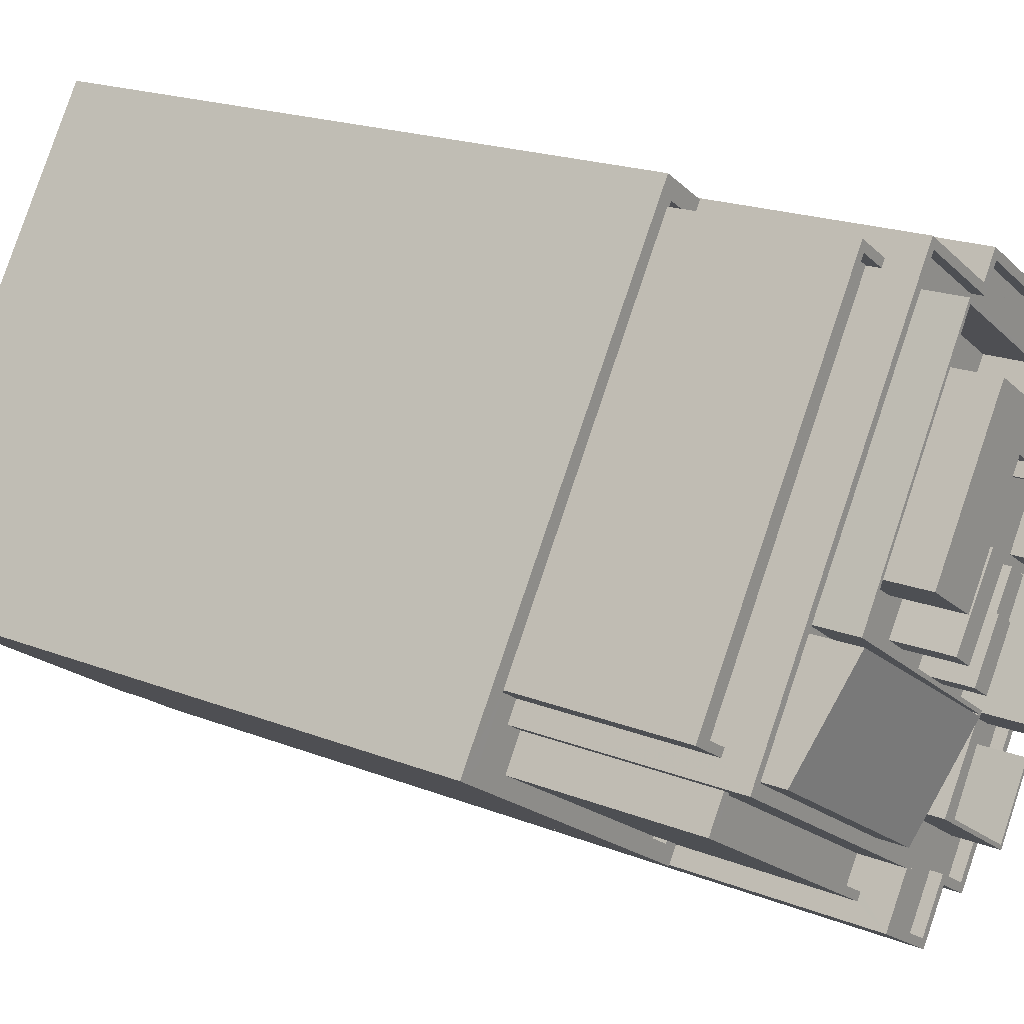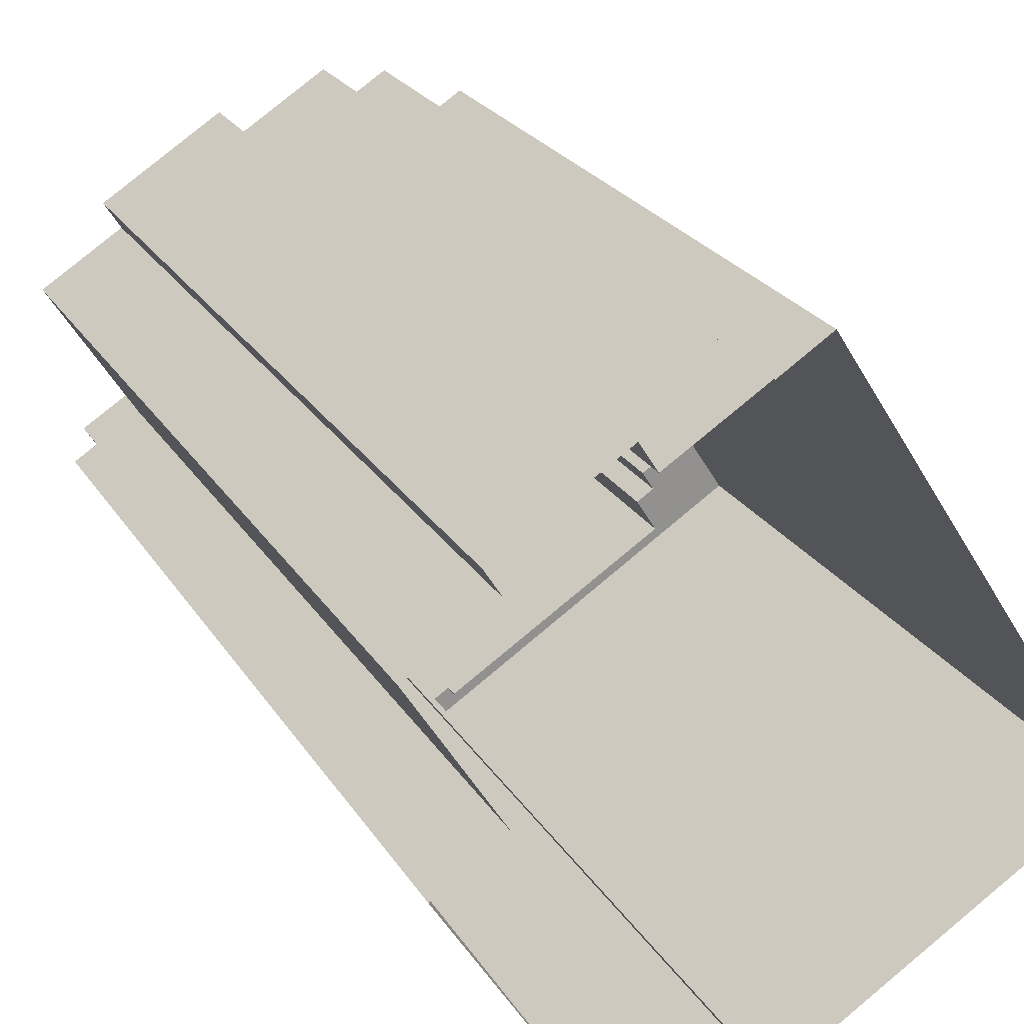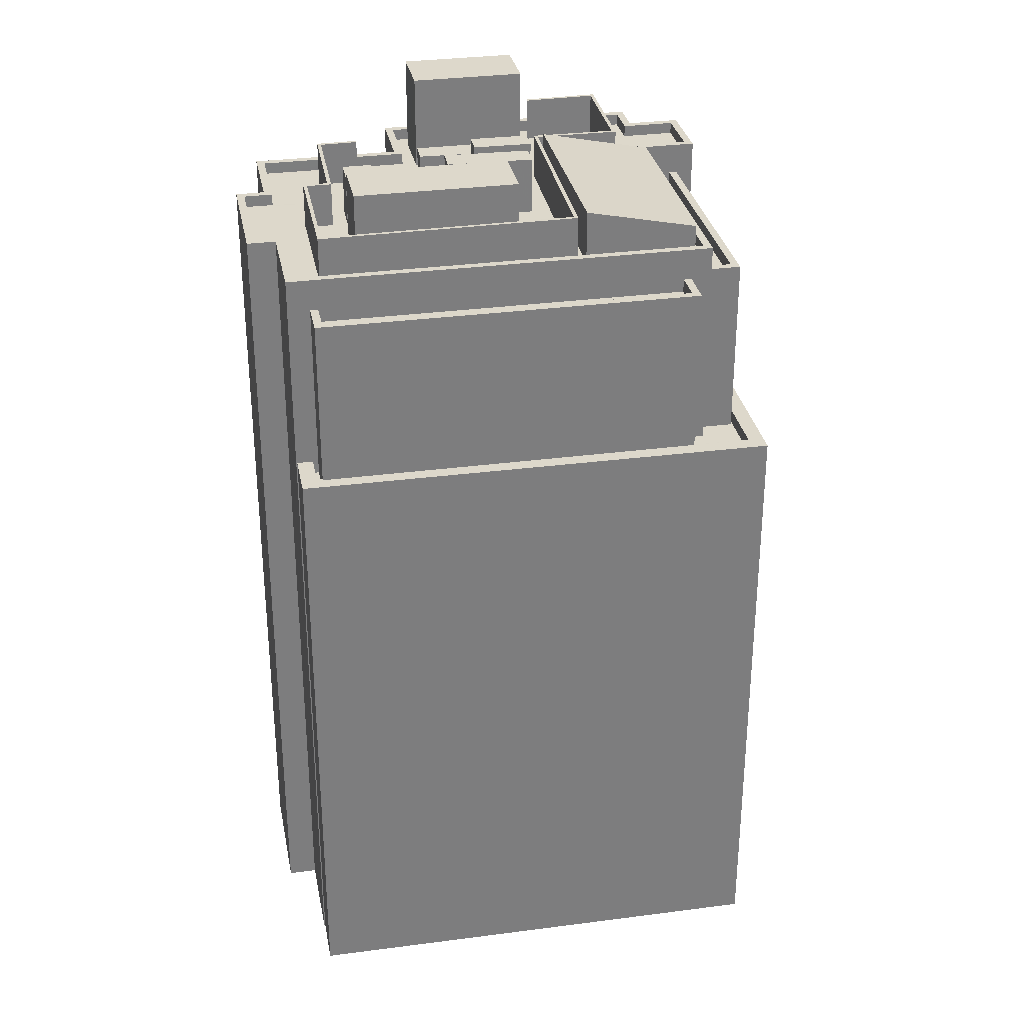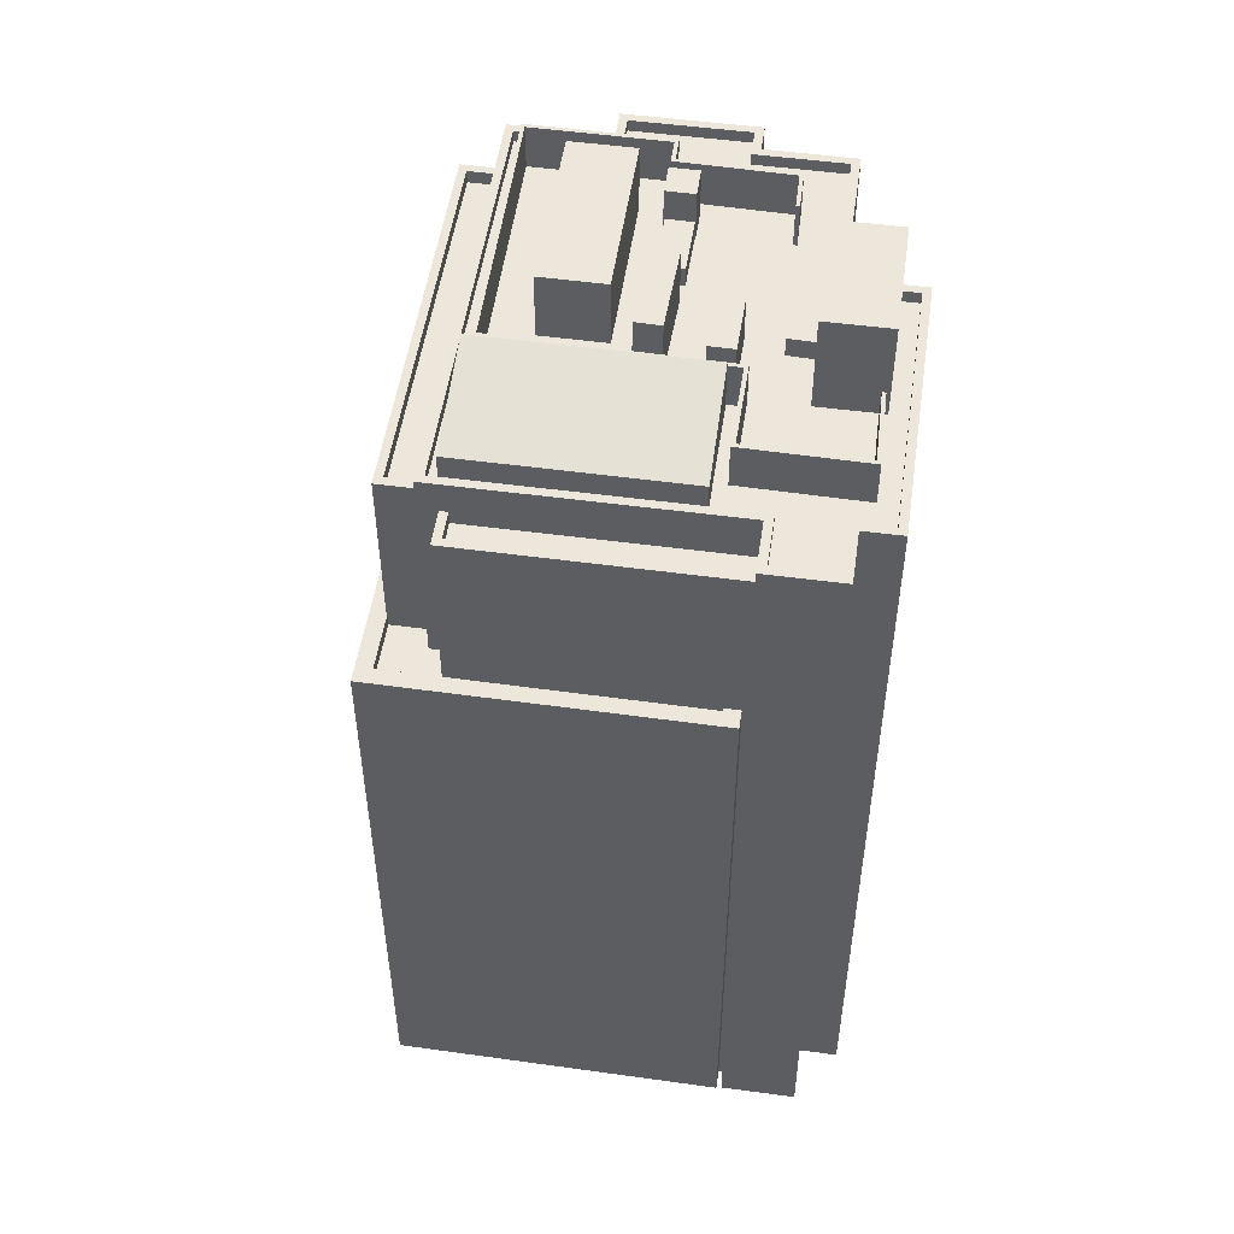
<metadata>
{"format":"obj","ext":"obj","renderer":"f3d","projection":"perspective","resolution":1024,"background":"white","views":[{"elev":19.0,"azim":-53.0,"up":"+Y"},{"elev":24.1,"azim":155.7,"up":"+Y"},{"elev":31.2,"azim":-133.0,"up":"+Z"},{"elev":51.6,"azim":-23.8,"up":"+Z"}]}
</metadata>
<code>
v 1.262e+04 -1.53e+04 19.86
v 1.263e+04 -1.53e+04 19.86
v 1.263e+04 -1.53e+04 19.86
v 1.262e+04 -1.53e+04 19.86
v 1.262e+04 -1.53e+04 19.86
v 1.261e+04 -1.531e+04 19.86
v 1.262e+04 -1.53e+04 19.86
v 1.262e+04 -1.53e+04 19.86
v 1.262e+04 -1.532e+04 19.86
v 1.262e+04 -1.532e+04 19.86
v 1.263e+04 -1.53e+04 19.86
v 1.263e+04 -1.531e+04 19.86
v 1.263e+04 -1.531e+04 19.86
v 1.262e+04 -1.532e+04 19.86
v 1.262e+04 -1.532e+04 19.86
v 1.262e+04 -1.532e+04 19.86
v 1.262e+04 -1.532e+04 19.86
v 1.262e+04 -1.532e+04 19.86
v 1.262e+04 -1.53e+04 49.25
v 1.262e+04 -1.53e+04 49.24
v 1.261e+04 -1.531e+04 49.24
v 1.261e+04 -1.531e+04 49.24
v 1.262e+04 -1.53e+04 49.75
v 1.262e+04 -1.53e+04 49.75
v 1.262e+04 -1.53e+04 49.74
v 1.262e+04 -1.53e+04 49.74
v 1.261e+04 -1.531e+04 49.74
v 1.261e+04 -1.531e+04 49.74
v 1.261e+04 -1.531e+04 49.74
v 1.261e+04 -1.531e+04 49.74
v 1.262e+04 -1.532e+04 42.84
v 1.261e+04 -1.531e+04 42.84
v 1.262e+04 -1.532e+04 42.84
v 1.261e+04 -1.531e+04 42.84
v 1.261e+04 -1.531e+04 42.84
v 1.261e+04 -1.531e+04 42.84
v 1.261e+04 -1.531e+04 42.84
v 1.261e+04 -1.531e+04 42.84
v 1.262e+04 -1.53e+04 42.85
v 1.262e+04 -1.53e+04 42.85
v 1.262e+04 -1.53e+04 42.84
v 1.262e+04 -1.53e+04 42.85
v 1.262e+04 -1.532e+04 43.34
v 1.262e+04 -1.532e+04 43.34
v 1.262e+04 -1.532e+04 43.34
v 1.261e+04 -1.531e+04 43.34
v 1.261e+04 -1.531e+04 43.34
v 1.262e+04 -1.53e+04 43.35
v 1.262e+04 -1.53e+04 43.35
v 1.262e+04 -1.53e+04 43.35
v 1.262e+04 -1.53e+04 43.35
v 1.262e+04 -1.532e+04 43.34
v 1.261e+04 -1.531e+04 43.34
v 1.261e+04 -1.531e+04 43.34
v 1.262e+04 -1.53e+04 43.34
v 1.262e+04 -1.53e+04 43.34
v 1.262e+04 -1.532e+04 49.74
v 1.261e+04 -1.531e+04 49.74
v 1.261e+04 -1.531e+04 49.74
v 1.261e+04 -1.531e+04 49.74
v 1.262e+04 -1.532e+04 49.74
v 1.261e+04 -1.531e+04 49.74
v 1.262e+04 -1.532e+04 49.24
v 1.262e+04 -1.532e+04 49.24
v 1.261e+04 -1.531e+04 49.24
v 1.261e+04 -1.531e+04 49.24
v 1.261e+04 -1.531e+04 50.95
v 1.262e+04 -1.532e+04 50.95
v 1.261e+04 -1.531e+04 50.95
v 1.262e+04 -1.532e+04 50.95
v 1.262e+04 -1.532e+04 50.95
v 1.262e+04 -1.532e+04 50.95
v 1.262e+04 -1.532e+04 50.95
v 1.262e+04 -1.532e+04 50.95
v 1.263e+04 -1.53e+04 50.51
v 1.263e+04 -1.53e+04 50.51
v 1.263e+04 -1.531e+04 50.5
v 1.263e+04 -1.531e+04 50.51
v 1.263e+04 -1.531e+04 50.5
v 1.263e+04 -1.531e+04 50.5
v 1.262e+04 -1.532e+04 50.5
v 1.263e+04 -1.531e+04 50.5
v 1.262e+04 -1.532e+04 50.5
v 1.262e+04 -1.532e+04 50.5
v 1.262e+04 -1.532e+04 50.5
v 1.262e+04 -1.532e+04 50.5
v 1.262e+04 -1.532e+04 50.5
v 1.262e+04 -1.531e+04 50.5
v 1.262e+04 -1.532e+04 50.5
v 1.263e+04 -1.532e+04 50.5
v 1.262e+04 -1.532e+04 50.5
v 1.263e+04 -1.532e+04 50.5
v 1.262e+04 -1.531e+04 50.5
v 1.262e+04 -1.53e+04 50.5
v 1.262e+04 -1.53e+04 50.51
v 1.262e+04 -1.531e+04 50.5
v 1.262e+04 -1.531e+04 50.5
v 1.262e+04 -1.531e+04 50.5
v 1.262e+04 -1.531e+04 50.5
v 1.262e+04 -1.53e+04 50.51
v 1.262e+04 -1.53e+04 50.51
v 1.262e+04 -1.53e+04 50.51
v 1.262e+04 -1.53e+04 50.5
v 1.262e+04 -1.53e+04 50.5
v 1.262e+04 -1.53e+04 50.51
v 1.262e+04 -1.53e+04 50.51
v 1.262e+04 -1.53e+04 50.51
v 1.262e+04 -1.531e+04 50.5
v 1.262e+04 -1.531e+04 50.5
v 1.262e+04 -1.53e+04 50.5
v 1.262e+04 -1.53e+04 50.51
v 1.263e+04 -1.53e+04 50.51
v 1.263e+04 -1.53e+04 50.51
v 1.263e+04 -1.53e+04 50.51
v 1.262e+04 -1.53e+04 50.51
v 1.263e+04 -1.53e+04 50.51
v 1.262e+04 -1.531e+04 50.5
v 1.262e+04 -1.531e+04 50.5
v 1.262e+04 -1.532e+04 50.5
v 1.262e+04 -1.531e+04 50.5
v 1.262e+04 -1.531e+04 50.5
v 1.262e+04 -1.531e+04 50.5
v 1.262e+04 -1.531e+04 50.5
v 1.262e+04 -1.532e+04 50.5
v 1.262e+04 -1.532e+04 50.5
v 1.262e+04 -1.532e+04 50.5
v 1.262e+04 -1.531e+04 50.5
v 1.262e+04 -1.531e+04 50.5
v 1.263e+04 -1.53e+04 50.51
v 1.262e+04 -1.531e+04 50.5
v 1.263e+04 -1.53e+04 50.51
v 1.262e+04 -1.531e+04 50.5
v 1.262e+04 -1.531e+04 50.5
v 1.262e+04 -1.531e+04 50.5
v 1.262e+04 -1.531e+04 50.5
v 1.262e+04 -1.531e+04 50.5
v 1.262e+04 -1.531e+04 50.5
v 1.262e+04 -1.531e+04 50.5
v 1.263e+04 -1.531e+04 50.5
v 1.262e+04 -1.531e+04 50.5
v 1.262e+04 -1.532e+04 50.5
v 1.263e+04 -1.531e+04 50.51
v 1.263e+04 -1.531e+04 50.5
v 1.263e+04 -1.531e+04 50.5
v 1.263e+04 -1.53e+04 50.51
v 1.263e+04 -1.531e+04 50.51
v 1.263e+04 -1.53e+04 50.51
v 1.262e+04 -1.531e+04 50.5
v 1.262e+04 -1.531e+04 50.5
v 1.263e+04 -1.531e+04 50.51
v 1.263e+04 -1.531e+04 50.51
v 1.262e+04 -1.53e+04 50.51
v 1.262e+04 -1.53e+04 50.51
v 1.263e+04 -1.53e+04 50.51
v 1.262e+04 -1.531e+04 50.5
v 1.262e+04 -1.531e+04 50.5
v 1.262e+04 -1.53e+04 50.51
v 1.261e+04 -1.531e+04 50.5
v 1.262e+04 -1.53e+04 50.51
v 1.261e+04 -1.531e+04 50.5
v 1.263e+04 -1.531e+04 50.95
v 1.263e+04 -1.531e+04 50.95
v 1.263e+04 -1.53e+04 50.96
v 1.262e+04 -1.53e+04 50.96
v 1.263e+04 -1.53e+04 50.96
v 1.262e+04 -1.53e+04 50.96
v 1.262e+04 -1.53e+04 50.96
v 1.262e+04 -1.53e+04 50.96
v 1.262e+04 -1.53e+04 50.96
v 1.262e+04 -1.53e+04 50.96
v 1.263e+04 -1.53e+04 50.96
v 1.263e+04 -1.53e+04 50.96
v 1.263e+04 -1.53e+04 50.96
v 1.263e+04 -1.53e+04 50.96
v 1.262e+04 -1.532e+04 50.95
v 1.262e+04 -1.532e+04 50.95
v 1.263e+04 -1.531e+04 50.96
v 1.262e+04 -1.532e+04 50.95
v 1.262e+04 -1.532e+04 50.95
v 1.263e+04 -1.531e+04 50.96
v 1.263e+04 -1.531e+04 51.25
v 1.262e+04 -1.531e+04 51.25
v 1.263e+04 -1.531e+04 51.25
v 1.263e+04 -1.531e+04 51.25
v 1.263e+04 -1.531e+04 54.17
v 1.263e+04 -1.531e+04 54.17
v 1.263e+04 -1.531e+04 54.17
v 1.262e+04 -1.531e+04 54.17
v 1.262e+04 -1.531e+04 51.26
v 1.262e+04 -1.531e+04 51.26
v 1.262e+04 -1.53e+04 51.26
v 1.262e+04 -1.531e+04 51.26
v 1.262e+04 -1.53e+04 52.46
v 1.263e+04 -1.53e+04 52.46
v 1.262e+04 -1.53e+04 52.46
v 1.262e+04 -1.531e+04 52.46
v 1.263e+04 -1.531e+04 52.21
v 1.263e+04 -1.531e+04 52.21
v 1.263e+04 -1.531e+04 52.21
v 1.262e+04 -1.532e+04 52.21
v 1.262e+04 -1.532e+04 52.21
v 1.263e+04 -1.532e+04 52.21
v 1.263e+04 -1.532e+04 52.21
v 1.262e+04 -1.532e+04 52.21
v 1.262e+04 -1.53e+04 52.21
v 1.262e+04 -1.53e+04 52.21
v 1.263e+04 -1.53e+04 52.21
v 1.262e+04 -1.53e+04 52.21
v 1.262e+04 -1.53e+04 52.21
v 1.262e+04 -1.531e+04 52.21
v 1.263e+04 -1.531e+04 52.21
v 1.262e+04 -1.531e+04 52.21
v 1.262e+04 -1.532e+04 52.21
v 1.262e+04 -1.531e+04 52.21
v 1.262e+04 -1.531e+04 52.21
v 1.262e+04 -1.53e+04 52.21
v 1.262e+04 -1.53e+04 53.05
v 1.262e+04 -1.53e+04 53.05
v 1.262e+04 -1.531e+04 53.05
v 1.262e+04 -1.531e+04 53.05
v 1.261e+04 -1.531e+04 51.62
v 1.262e+04 -1.532e+04 51.62
v 1.262e+04 -1.531e+04 52.5
v 1.262e+04 -1.531e+04 52.5
v 1.262e+04 -1.531e+04 52.69
v 1.262e+04 -1.531e+04 52.69
v 1.262e+04 -1.531e+04 52.69
v 1.262e+04 -1.531e+04 52.69
v 1.262e+04 -1.531e+04 52.41
v 1.262e+04 -1.531e+04 52.41
v 1.262e+04 -1.531e+04 52.41
v 1.262e+04 -1.531e+04 52.41
f 1 2 3
f 4 5 6
f 1 3 7
f 5 8 7
f 9 10 6
f 3 11 12
f 13 14 15
f 12 13 15
f 16 17 18
f 16 15 17
f 16 9 15
f 7 6 5
f 3 12 7
f 6 12 9
f 9 12 15
f 6 7 12
f 19 20 21
f 22 19 21
f 23 24 25
f 24 26 25
f 27 28 29
f 29 28 30
f 25 26 30
f 28 25 30
f 31 32 33
f 34 35 36
f 32 37 36
f 33 32 38
f 36 35 38
f 32 36 38
f 39 40 41
f 42 39 41
f 43 44 45
f 43 45 46
f 46 47 48
f 49 50 51
f 51 50 48
f 45 44 52
f 53 54 47
f 55 56 51
f 45 53 46
f 47 55 48
f 46 53 47
f 55 51 48
f 57 58 59
f 59 58 60
f 57 61 58
f 60 58 62
f 63 64 65
f 66 63 65
f 67 68 69
f 69 68 70
f 71 72 73
f 72 68 73
f 70 68 72
f 74 72 71
f 75 76 77
f 78 77 79
f 80 81 78
f 76 82 77
f 83 84 85
f 84 86 85
f 87 84 81
f 88 89 90
f 80 88 90
f 89 91 90
f 79 80 78
f 79 77 82
f 87 86 84
f 87 81 92
f 92 80 90
f 92 81 80
f 93 94 95
f 96 93 97
f 98 99 96
f 100 101 102
f 98 96 97
f 94 103 104
f 105 102 106
f 107 100 102
f 97 93 95
f 95 102 105
f 95 104 107
f 94 104 95
f 95 107 102
f 98 97 108
f 98 108 109
f 95 105 110
f 108 111 109
f 110 105 111
f 108 110 111
f 112 113 114
f 113 115 116
f 114 113 116
f 117 118 119
f 120 121 122
f 121 120 123
f 124 85 125
f 118 125 119
f 119 126 120
f 126 123 120
f 125 86 126
f 85 86 125
f 119 125 126
f 127 99 128
f 100 129 101
f 93 130 94
f 99 127 96
f 129 131 101
f 132 133 131
f 130 93 134
f 133 127 135
f 127 128 135
f 132 136 137
f 133 134 127
f 130 134 132
f 136 131 129
f 132 131 136
f 134 133 132
f 138 88 139
f 140 89 88
f 89 140 141
f 76 142 82
f 82 143 144
f 76 145 146
f 114 145 147
f 140 148 128
f 128 148 135
f 149 138 143
f 116 145 114
f 150 131 133
f 150 151 131
f 145 116 146
f 148 138 149
f 133 149 143
f 76 146 142
f 142 150 143
f 140 88 138
f 82 142 143
f 140 138 148
f 150 133 143
f 152 153 112
f 112 154 113
f 155 122 121
f 156 157 158
f 159 153 157
f 159 156 155
f 117 160 118
f 160 158 118
f 159 154 153
f 156 122 155
f 156 158 160
f 153 154 112
f 159 157 156
f 161 162 163
f 69 164 67
f 162 165 163
f 166 164 69
f 167 166 168
f 167 164 166
f 167 169 170
f 171 170 172
f 173 171 172
f 165 173 163
f 173 174 163
f 167 168 169
f 169 172 170
f 172 174 173
f 71 175 74
f 74 175 176
f 161 177 162
f 175 178 179
f 177 178 180
f 162 177 180
f 179 178 177
f 176 175 179
f 181 182 183
f 181 184 182
f 185 186 187
f 188 185 187
f 189 190 191
f 189 192 190
f 193 194 195
f 193 196 194
f 197 198 199
f 200 201 202
f 200 202 203
f 204 201 200
f 205 206 207
f 197 206 198
f 208 207 209
f 210 208 209
f 211 199 198
f 212 213 214
f 212 215 210
f 204 213 212
f 204 200 213
f 216 198 206
f 214 215 212
f 210 215 208
f 216 206 205
f 208 205 207
f 217 218 219
f 220 217 219
f 221 222 223
f 224 221 223
f 225 226 227
f 225 228 226
f 229 230 231
f 229 232 230
f 22 21 28
f 27 22 28
f 28 21 20
f 25 28 20
f 19 25 20
f 19 23 25
f 35 34 54
f 47 54 30
f 30 54 29
f 54 34 29
f 55 30 26
f 55 47 30
f 55 26 56
f 26 24 56
f 56 42 41
f 56 24 42
f 31 33 45
f 52 31 45
f 53 45 33
f 38 53 33
f 56 40 51
f 56 41 40
f 35 53 38
f 35 54 53
f 49 51 40
f 39 49 40
f 10 46 6
f 10 43 46
f 46 4 6
f 46 48 4
f 5 4 48
f 50 5 48
f 43 10 9
f 44 43 9
f 9 16 44
f 16 57 44
f 31 52 32
f 32 52 59
f 52 57 59
f 44 57 52
f 59 60 37
f 32 59 37
f 58 63 66
f 58 61 63
f 65 58 66
f 65 62 58
f 61 68 64
f 68 61 73
f 73 57 18
f 63 61 64
f 18 57 16
f 61 57 73
f 71 17 15
f 175 71 15
f 73 18 17
f 71 73 17
f 36 67 29
f 34 36 29
f 5 50 8
f 23 67 164
f 164 8 50
f 49 39 42
f 19 22 23
f 24 50 49
f 27 29 67
f 22 27 23
f 24 49 42
f 23 164 24
f 27 67 23
f 50 24 164
f 164 167 7
f 8 164 7
f 167 1 7
f 167 170 1
f 170 171 2
f 1 170 2
f 173 3 2
f 171 173 2
f 11 173 165
f 11 3 173
f 11 162 12
f 11 165 162
f 13 162 180
f 13 12 162
f 13 178 14
f 13 180 178
f 175 15 14
f 178 175 14
f 65 64 62
f 37 60 36
f 64 68 62
f 36 60 67
f 62 68 67
f 60 62 67
f 176 81 84
f 176 179 81
f 74 84 83
f 74 176 84
f 124 72 85
f 85 74 83
f 85 72 74
f 72 124 125
f 70 72 125
f 125 118 70
f 118 158 69
f 118 69 70
f 69 157 166
f 69 158 157
f 153 166 157
f 153 168 166
f 168 153 152
f 169 168 152
f 112 114 172
f 152 112 169
f 114 147 172
f 112 172 169
f 174 147 145
f 174 172 147
f 145 76 174
f 76 75 163
f 76 163 174
f 161 163 75
f 77 161 75
f 77 78 177
f 161 77 177
f 179 177 78
f 81 179 78
f 183 138 139
f 183 182 138
f 182 184 143
f 138 182 143
f 144 184 181
f 144 143 184
f 139 88 183
f 88 188 183
f 144 181 82
f 183 188 187
f 181 183 187
f 82 181 187
f 187 186 79
f 82 187 79
f 185 79 186
f 185 80 79
f 80 185 188
f 88 80 188
f 137 192 132
f 137 190 192
f 132 189 130
f 132 192 189
f 103 94 191
f 94 130 189
f 191 94 189
f 137 136 190
f 136 196 190
f 103 191 104
f 191 196 193
f 190 196 191
f 104 191 193
f 107 193 195
f 107 104 193
f 129 100 194
f 100 107 195
f 194 100 195
f 129 196 136
f 129 194 196
f 201 204 86
f 201 86 87
f 204 126 86
f 204 212 123
f 126 204 123
f 155 121 210
f 121 123 212
f 121 212 210
f 210 209 159
f 155 210 159
f 209 207 154
f 159 209 154
f 115 113 206
f 113 154 207
f 113 207 206
f 146 116 197
f 116 115 206
f 197 116 206
f 146 199 142
f 146 197 199
f 142 211 150
f 142 199 211
f 211 198 151
f 150 211 151
f 101 131 216
f 102 101 216
f 131 151 198
f 216 131 198
f 216 205 106
f 102 216 106
f 111 105 208
f 105 106 205
f 105 205 208
f 111 215 109
f 111 208 215
f 214 99 98
f 214 128 99
f 98 109 215
f 140 128 214
f 214 98 215
f 140 213 141
f 140 214 213
f 141 213 89
f 89 200 91
f 89 213 200
f 200 203 90
f 91 200 90
f 203 202 92
f 90 203 92
f 92 201 87
f 92 202 201
f 97 219 108
f 97 220 219
f 219 110 108
f 219 218 110
f 218 217 95
f 110 218 95
f 95 217 220
f 97 95 220
f 221 224 156
f 160 221 156
f 224 223 122
f 224 122 156
f 223 120 122
f 120 223 222
f 119 120 222
f 160 117 221
f 117 119 222
f 221 117 222
f 134 227 226
f 134 93 227
f 134 228 127
f 134 226 228
f 127 228 225
f 96 127 225
f 225 227 93
f 96 225 93
f 229 149 133
f 229 231 149
f 149 230 148
f 149 231 230
f 148 230 232
f 135 148 232
f 232 229 133
f 135 232 133

</code>
